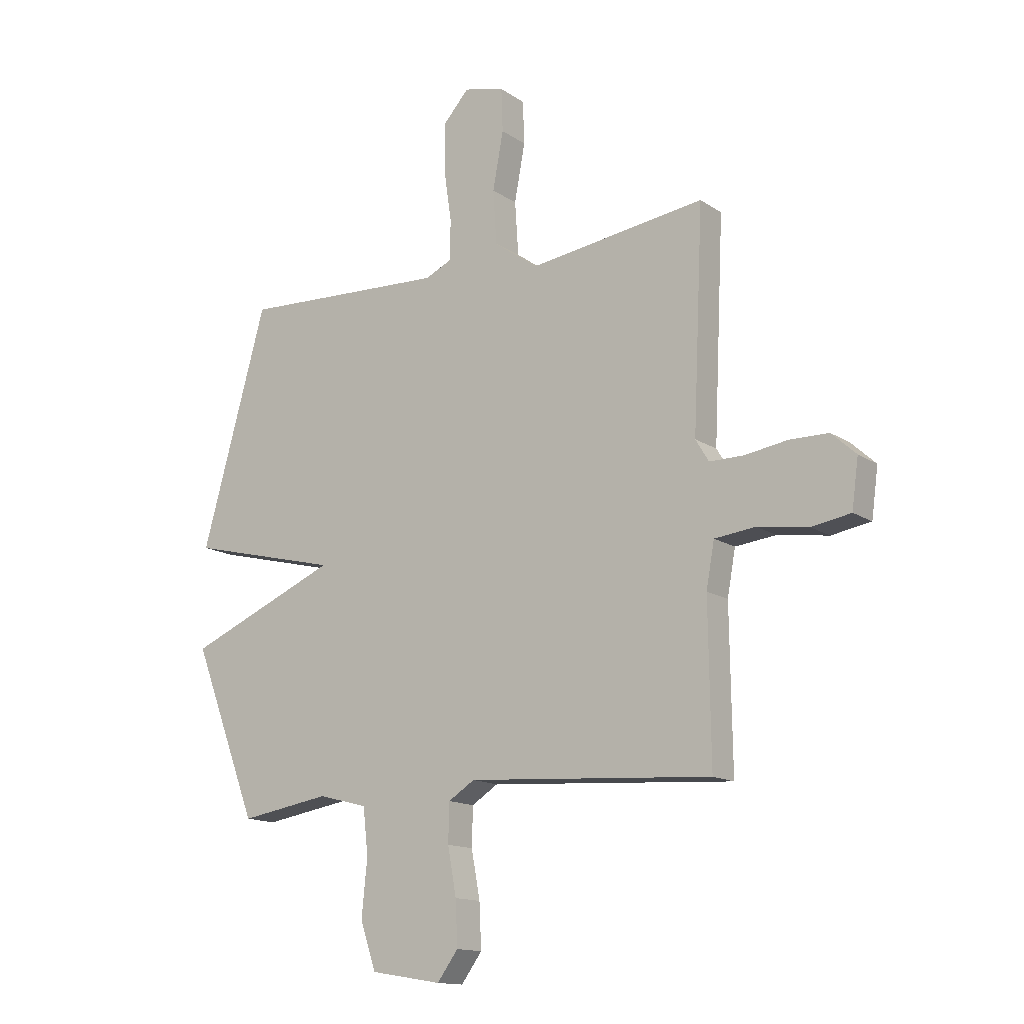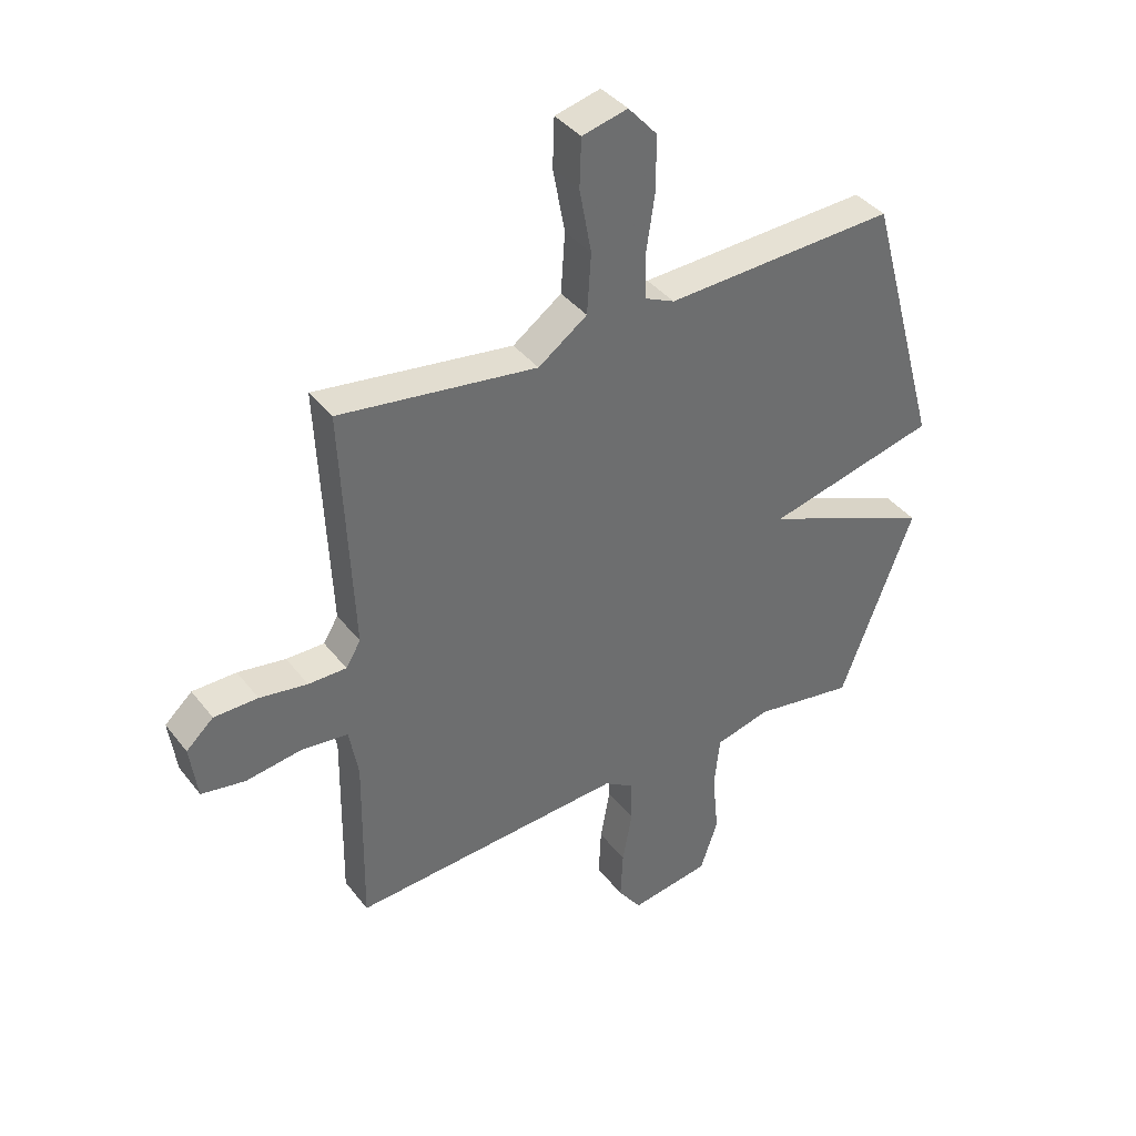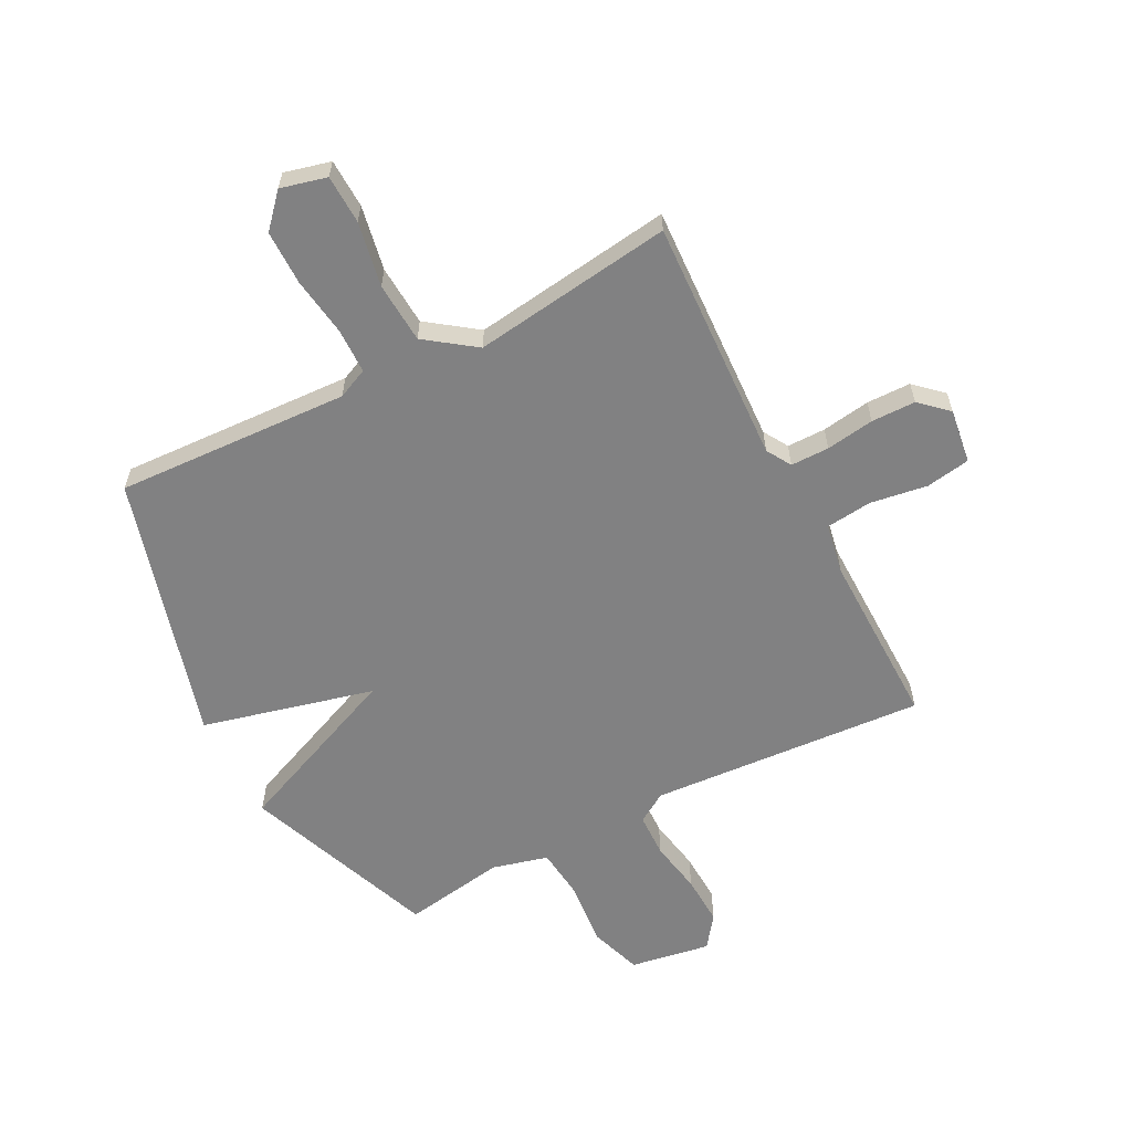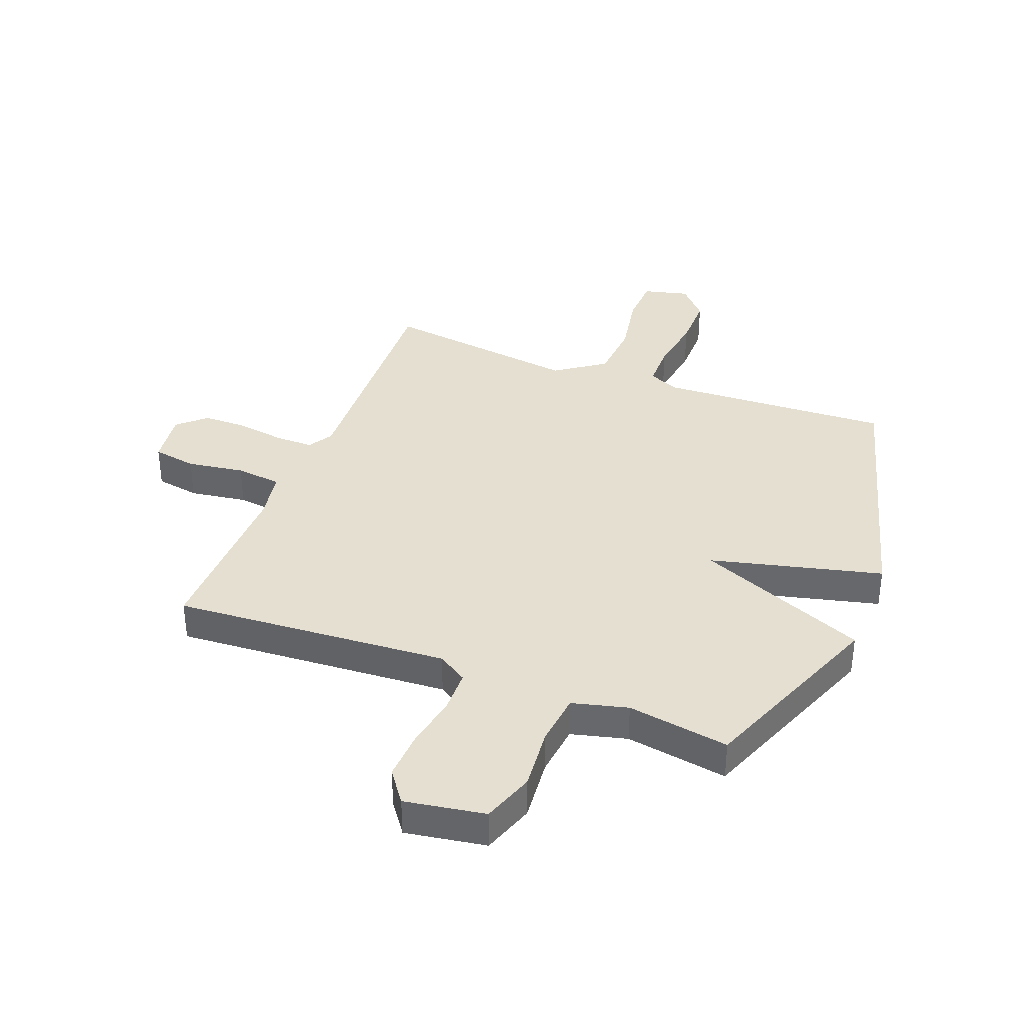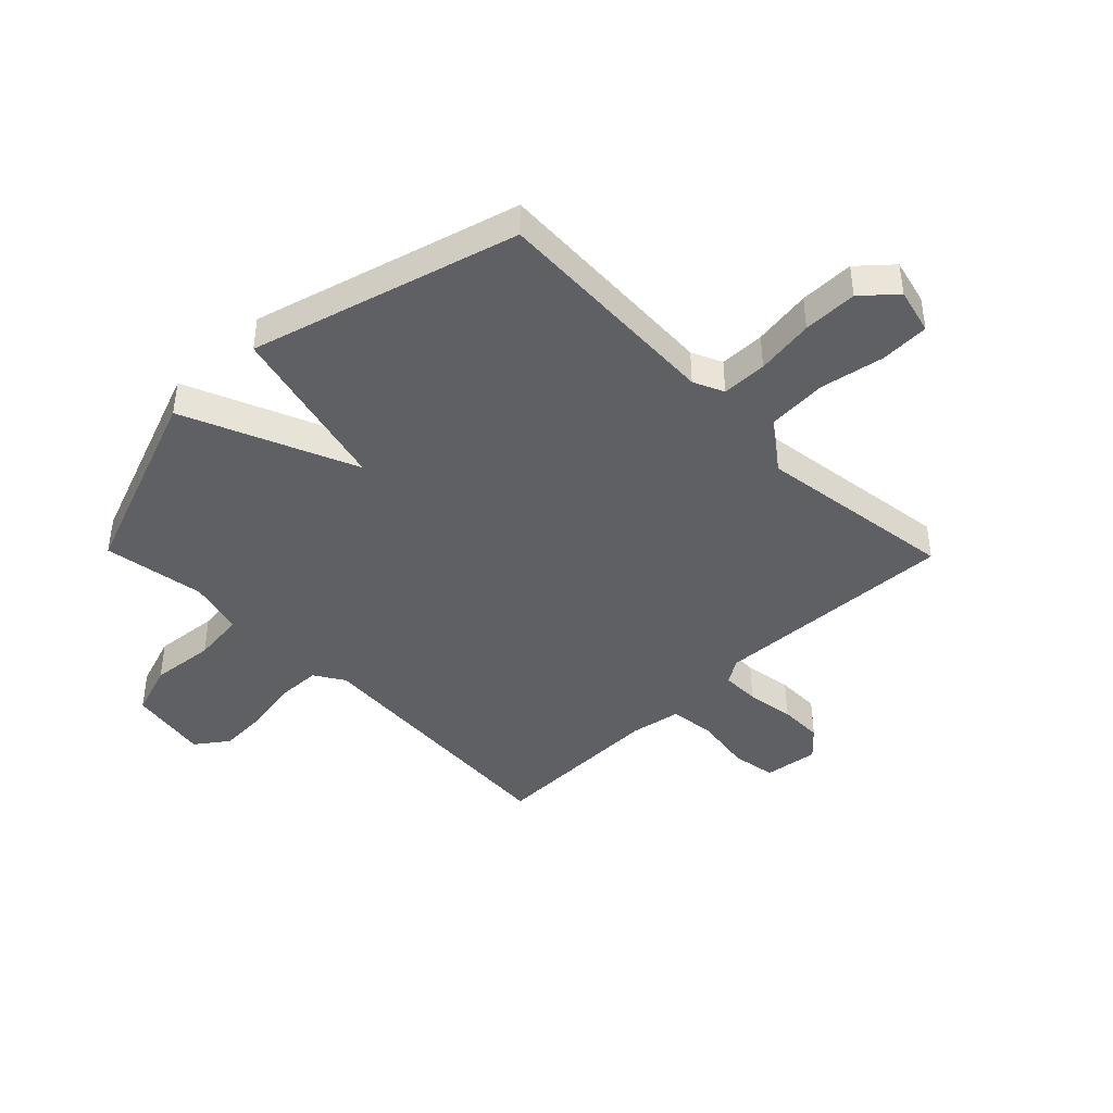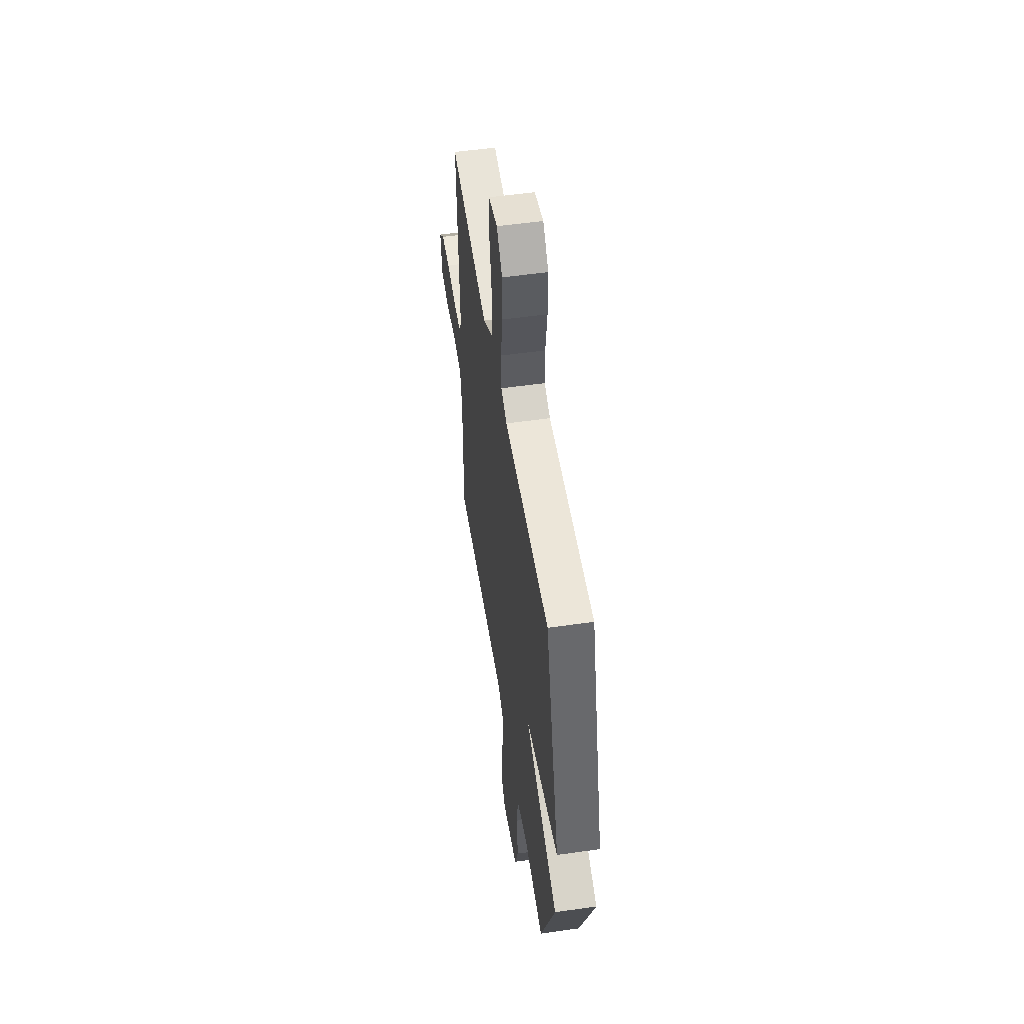
<metadata>
{"format":"obj","ext":"obj","renderer":"f3d","projection":"perspective","resolution":1024,"background":"white","views":[{"elev":-14.2,"azim":35.2,"up":"+Z"},{"elev":38.8,"azim":146.5,"up":"+Z"},{"elev":-60.4,"azim":27.3,"up":"+Y"},{"elev":36.6,"azim":-158.8,"up":"+Y"},{"elev":-42.6,"azim":-45.6,"up":"+Y"},{"elev":53.4,"azim":-98.7,"up":"+Z"}]}
</metadata>
<code>
v 0.5 0.07 -0.5
v 0.019 0.07 -0.468
v -0.033 0.07 -0.501
v -0.035 0.07 -0.577
v -0.018 0.07 -0.67
v -0.014 0.07 -0.757
v -0.055 0.07 -0.813
v -0.195 0.07 -0.79
v -0.226 0.07 -0.699
v -0.215 0.07 -0.587
v -0.225 0.07 -0.496
v -0.322 0.07 -0.471
v -0.5 0.07 -0.5
v -0.629 0.07 -0.164
v -0.33 0.07 -0.038
v -0.629 0.07 0.036
v -0.5 0.07 0.5
v -0.093 0.07 0.481
v -0.04 0.07 0.505
v -0.039 0.07 0.584
v -0.054 0.07 0.686
v -0.054 0.07 0.781
v -0.003 0.07 0.838
v 0.077 0.07 0.818
v 0.08 0.07 0.733
v 0.059 0.07 0.62
v 0.066 0.07 0.514
v 0.152 0.07 0.452
v 0.5 0.07 0.5
v 0.48 0.07 0.073
v 0.506 0.07 0.03
v 0.573 0.07 0.03
v 0.657 0.07 0.043
v 0.734 0.07 0.042
v 0.782 0.07 -0.002
v 0.769 0.07 -0.097
v 0.692 0.07 -0.11
v 0.592 0.07 -0.095
v 0.512 0.07 -0.104
v 0.496 0.07 -0.192
v 0.5 0 -0.5
v 0.019 0 -0.468
v -0.033 0 -0.501
v -0.035 0 -0.577
v -0.018 0 -0.67
v -0.014 0 -0.757
v -0.055 0 -0.813
v -0.195 0 -0.79
v -0.226 0 -0.699
v -0.215 0 -0.587
v -0.225 0 -0.496
v -0.322 0 -0.471
v -0.5 0 -0.5
v -0.629 0 -0.164
v -0.33 0 -0.038
v -0.629 0 0.036
v -0.5 0 0.5
v -0.093 0 0.481
v -0.04 0 0.505
v -0.039 0 0.584
v -0.054 0 0.686
v -0.054 0 0.781
v -0.003 0 0.838
v 0.077 0 0.818
v 0.08 0 0.733
v 0.059 0 0.62
v 0.066 0 0.514
v 0.152 0 0.452
v 0.5 0 0.5
v 0.48 0 0.073
v 0.506 0 0.03
v 0.573 0 0.03
v 0.657 0 0.043
v 0.734 0 0.042
v 0.782 0 -0.002
v 0.769 0 -0.097
v 0.692 0 -0.11
v 0.592 0 -0.095
v 0.512 0 -0.104
v 0.496 0 -0.192
f 36 37 38
f 35 36 38
f 34 35 38
f 33 34 38
f 32 33 38
f 31 32 38 39
f 30 31 39 40
f 28 29 30
f 40 1 2
f 30 40 2
f 28 30 2
f 27 28 2
f 24 25 26
f 23 24 26
f 22 23 26
f 21 22 26
f 20 21 26
f 27 2 3
f 26 27 3
f 20 26 3
f 19 20 3
f 15 16 17 18
f 12 13 14 15
f 18 19 3
f 15 18 3
f 12 15 3
f 11 12 3
f 8 9 10
f 7 8 10
f 6 7 10
f 5 6 10
f 4 5 10
f 3 4 10 11
f 78 77 76
f 78 76 75
f 78 75 74
f 78 74 73
f 78 73 72
f 79 78 72 71
f 80 79 71 70
f 70 69 68
f 42 41 80
f 42 80 70
f 42 70 68
f 42 68 67
f 66 65 64
f 66 64 63
f 66 63 62
f 66 62 61
f 66 61 60
f 43 42 67
f 43 67 66
f 43 66 60
f 43 60 59
f 58 57 56 55
f 55 54 53 52
f 43 59 58
f 43 58 55
f 43 55 52
f 43 52 51
f 50 49 48
f 50 48 47
f 50 47 46
f 50 46 45
f 50 45 44
f 51 50 44 43
f 1 41 42 2
f 2 42 43 3
f 3 43 44 4
f 4 44 45 5
f 5 45 46 6
f 6 46 47 7
f 7 47 48 8
f 8 48 49 9
f 9 49 50 10
f 10 50 51 11
f 11 51 52 12
f 12 52 53 13
f 13 53 54 14
f 14 54 55 15
f 15 55 56 16
f 16 56 57 17
f 17 57 58 18
f 18 58 59 19
f 19 59 60 20
f 20 60 61 21
f 21 61 62 22
f 22 62 63 23
f 23 63 64 24
f 24 64 65 25
f 25 65 66 26
f 26 66 67 27
f 27 67 68 28
f 28 68 69 29
f 29 69 70 30
f 30 70 71 31
f 31 71 72 32
f 32 72 73 33
f 33 73 74 34
f 34 74 75 35
f 35 75 76 36
f 36 76 77 37
f 37 77 78 38
f 38 78 79 39
f 39 79 80 40
f 40 80 41 1

</code>
